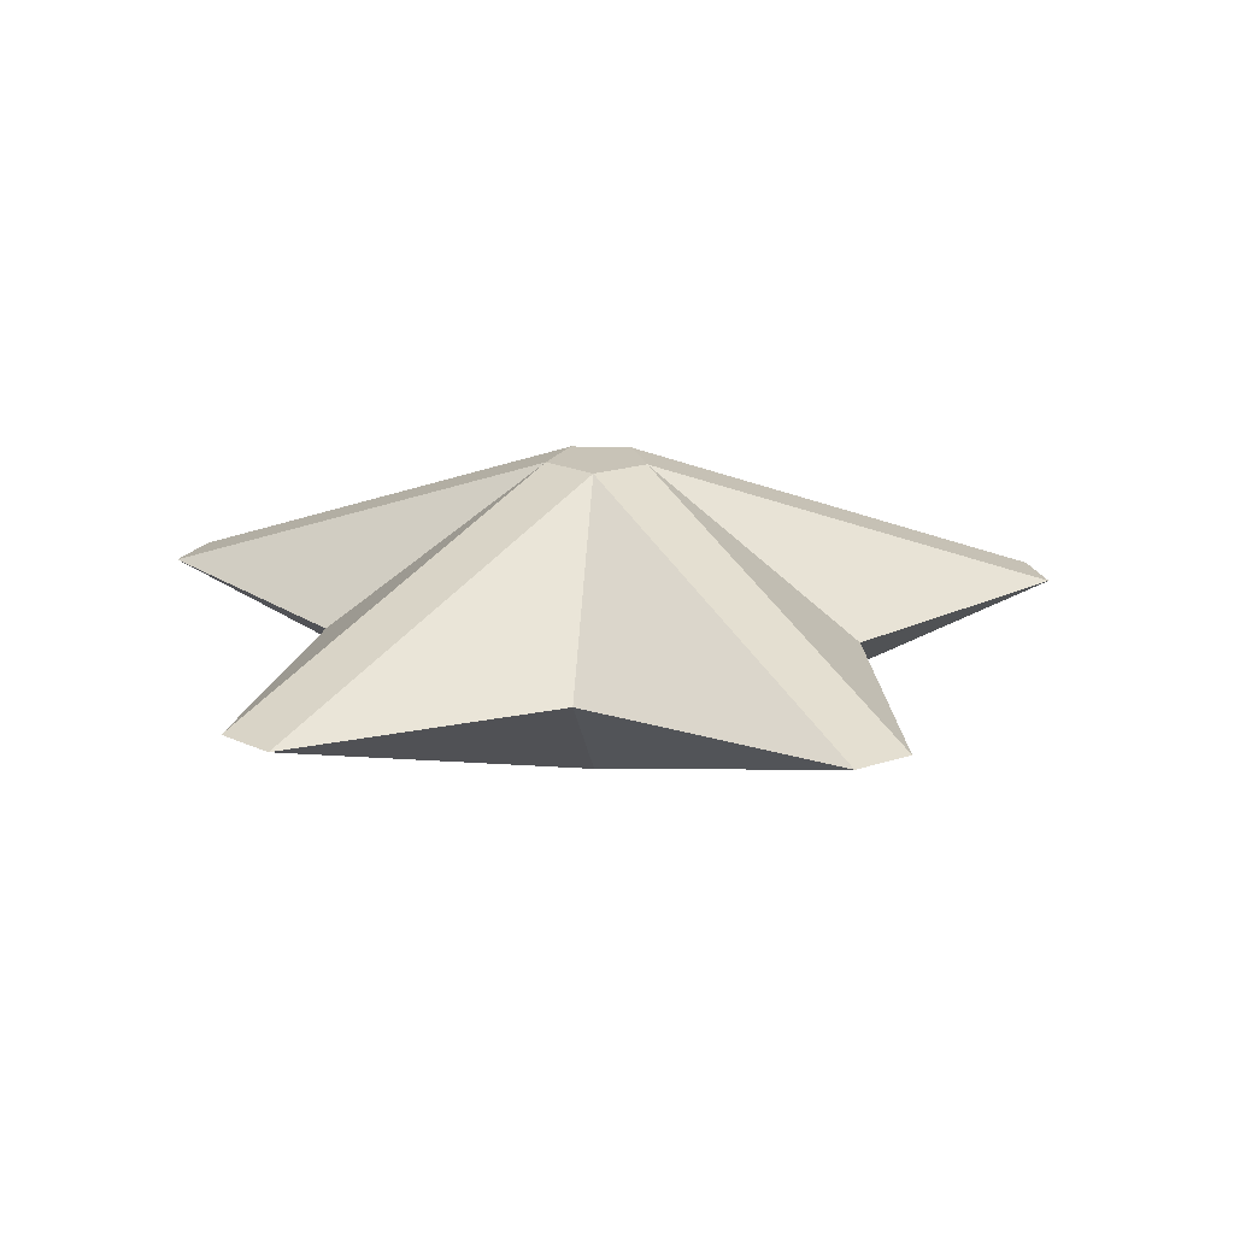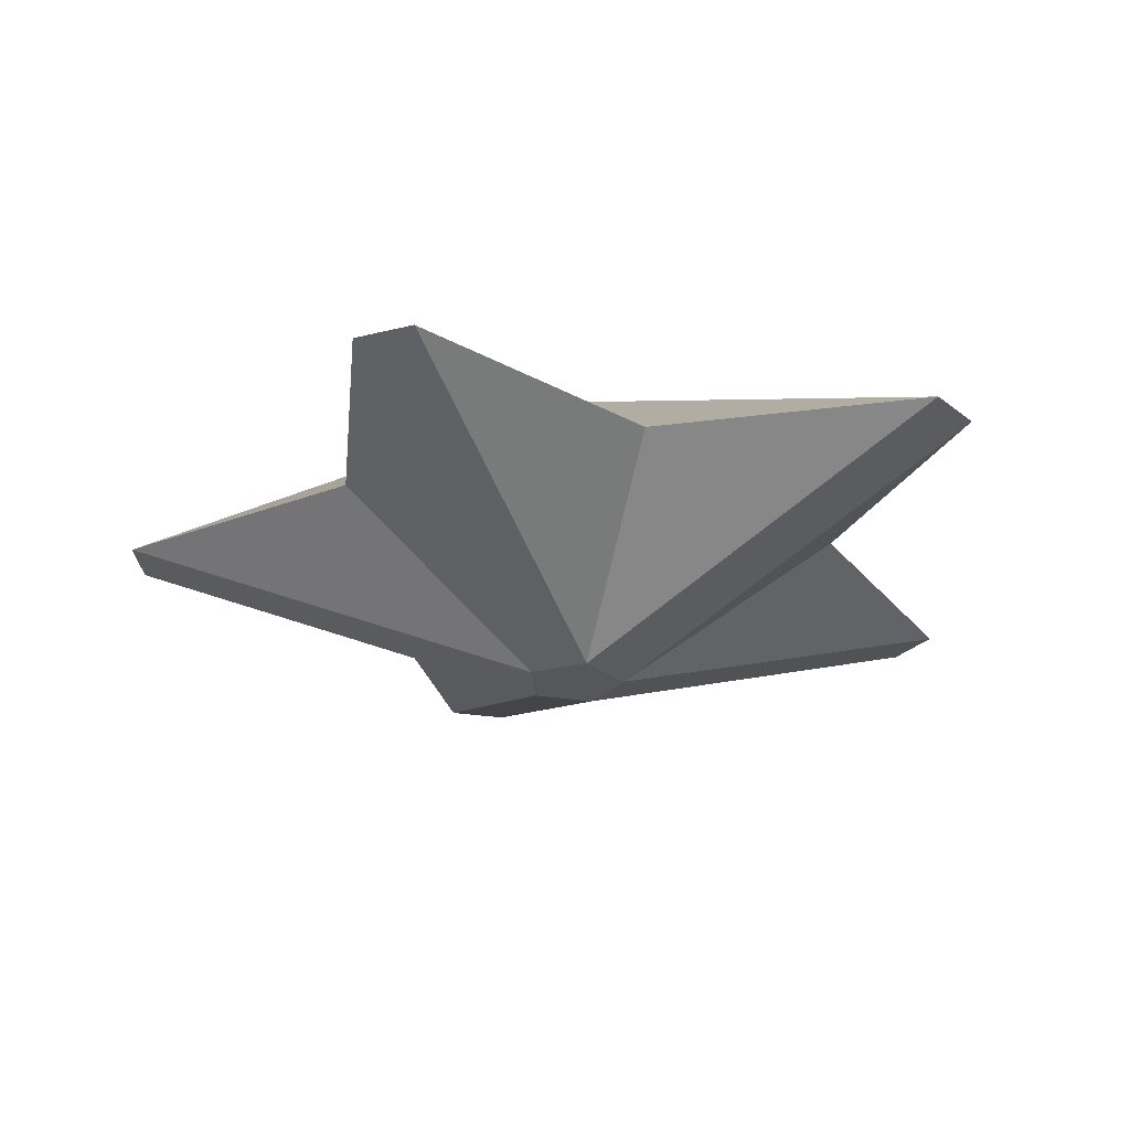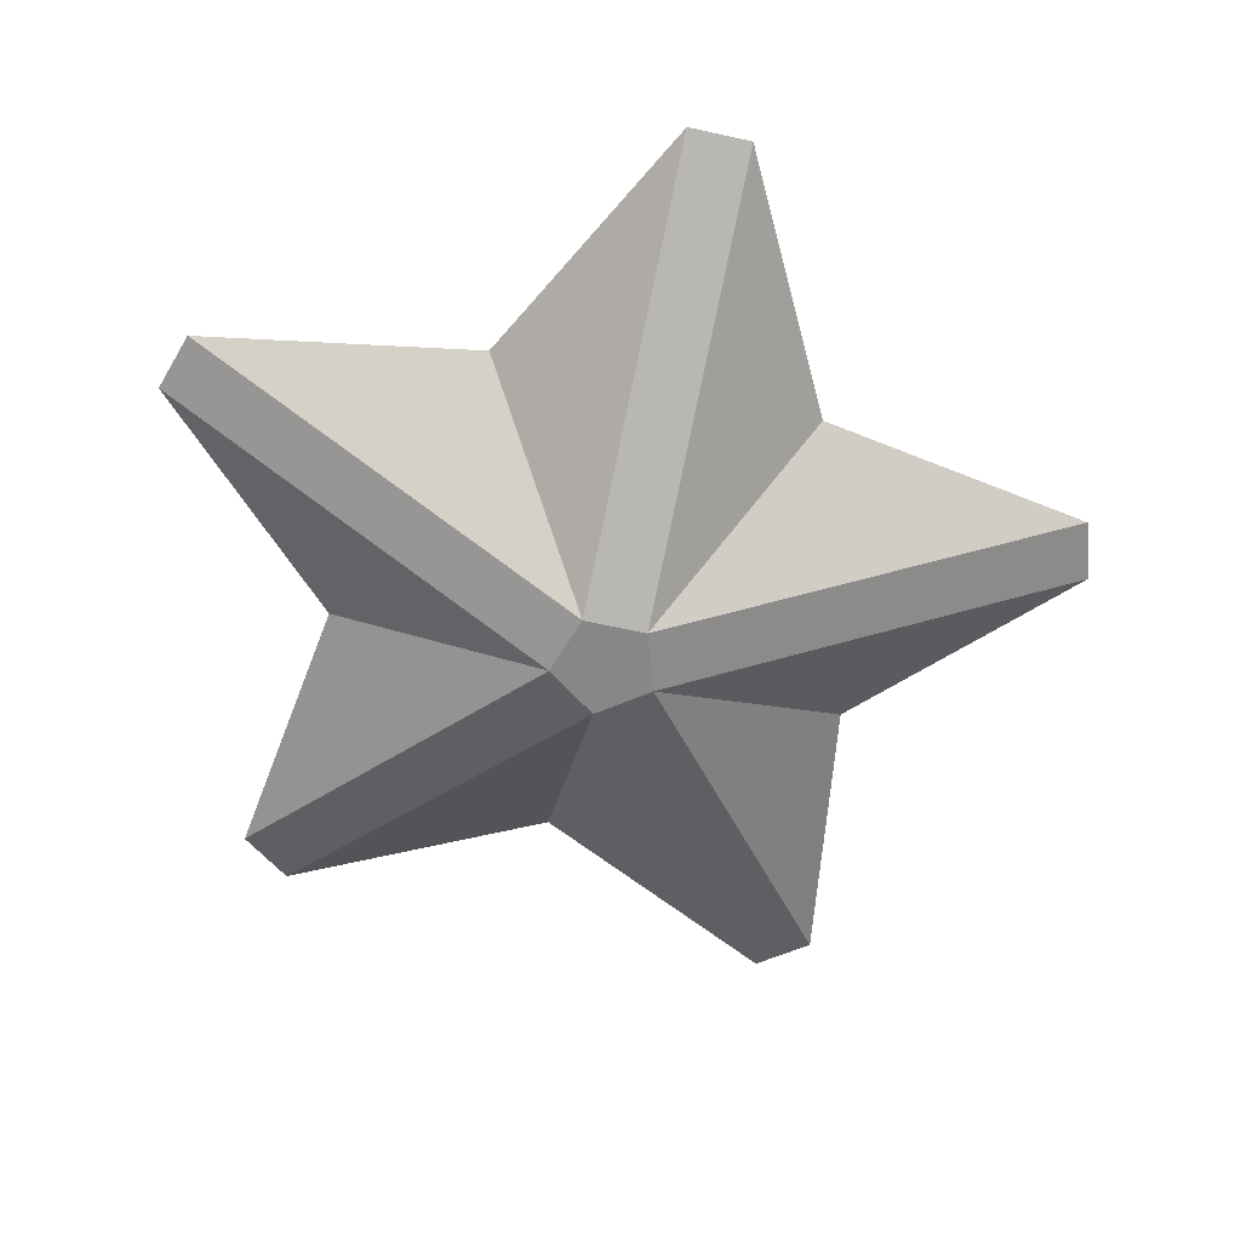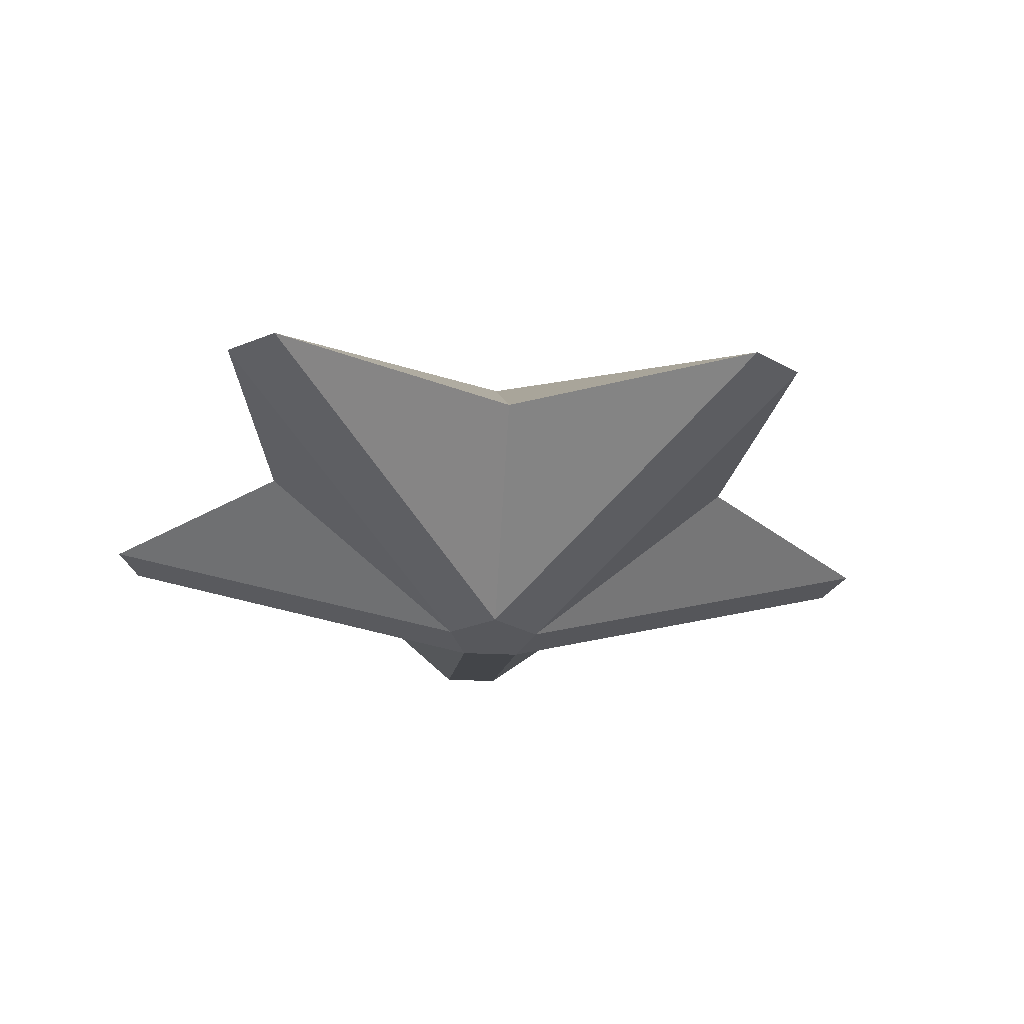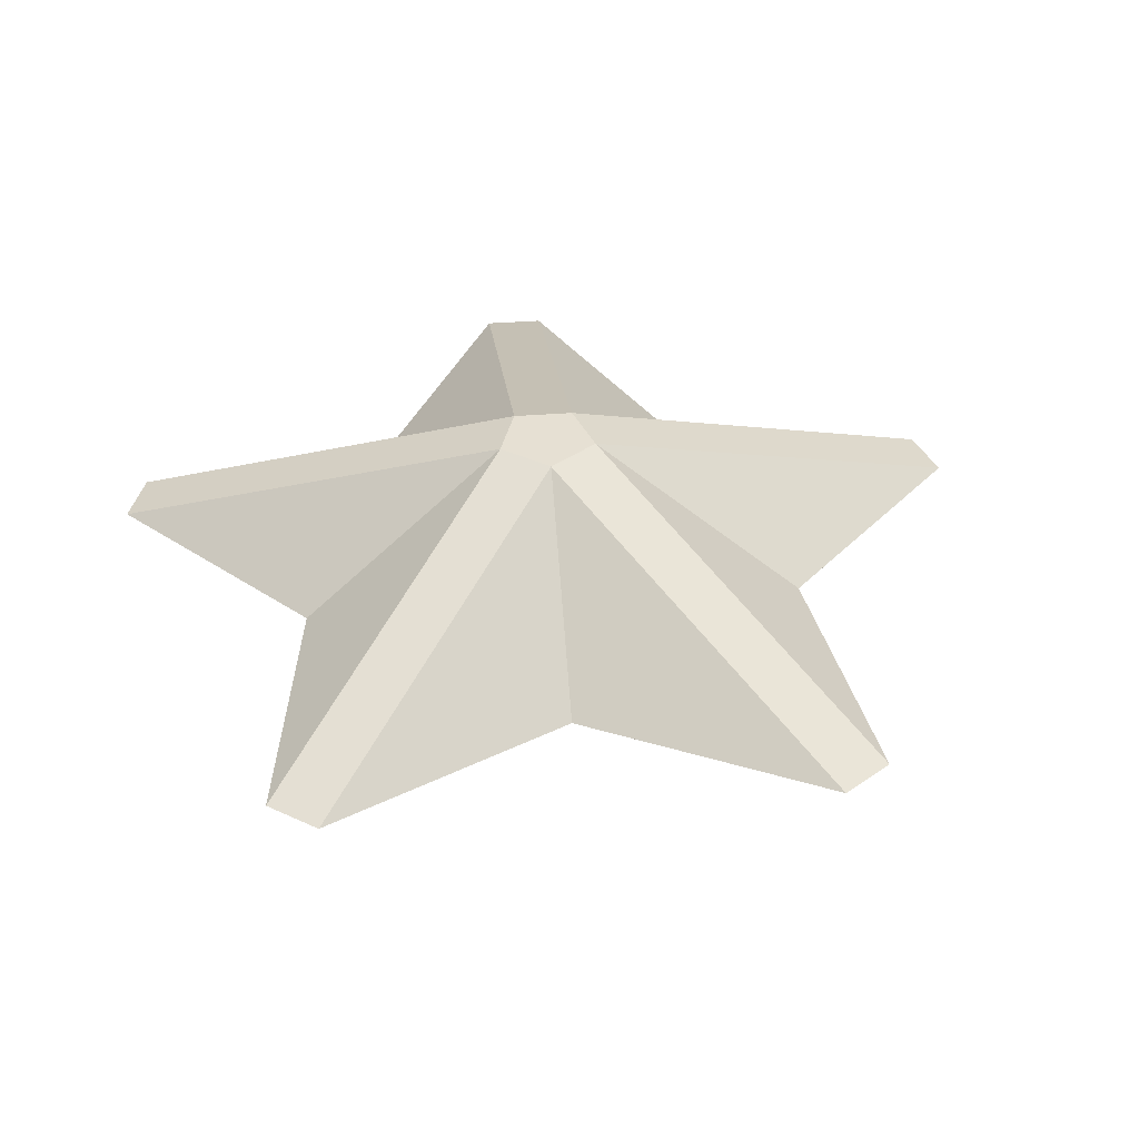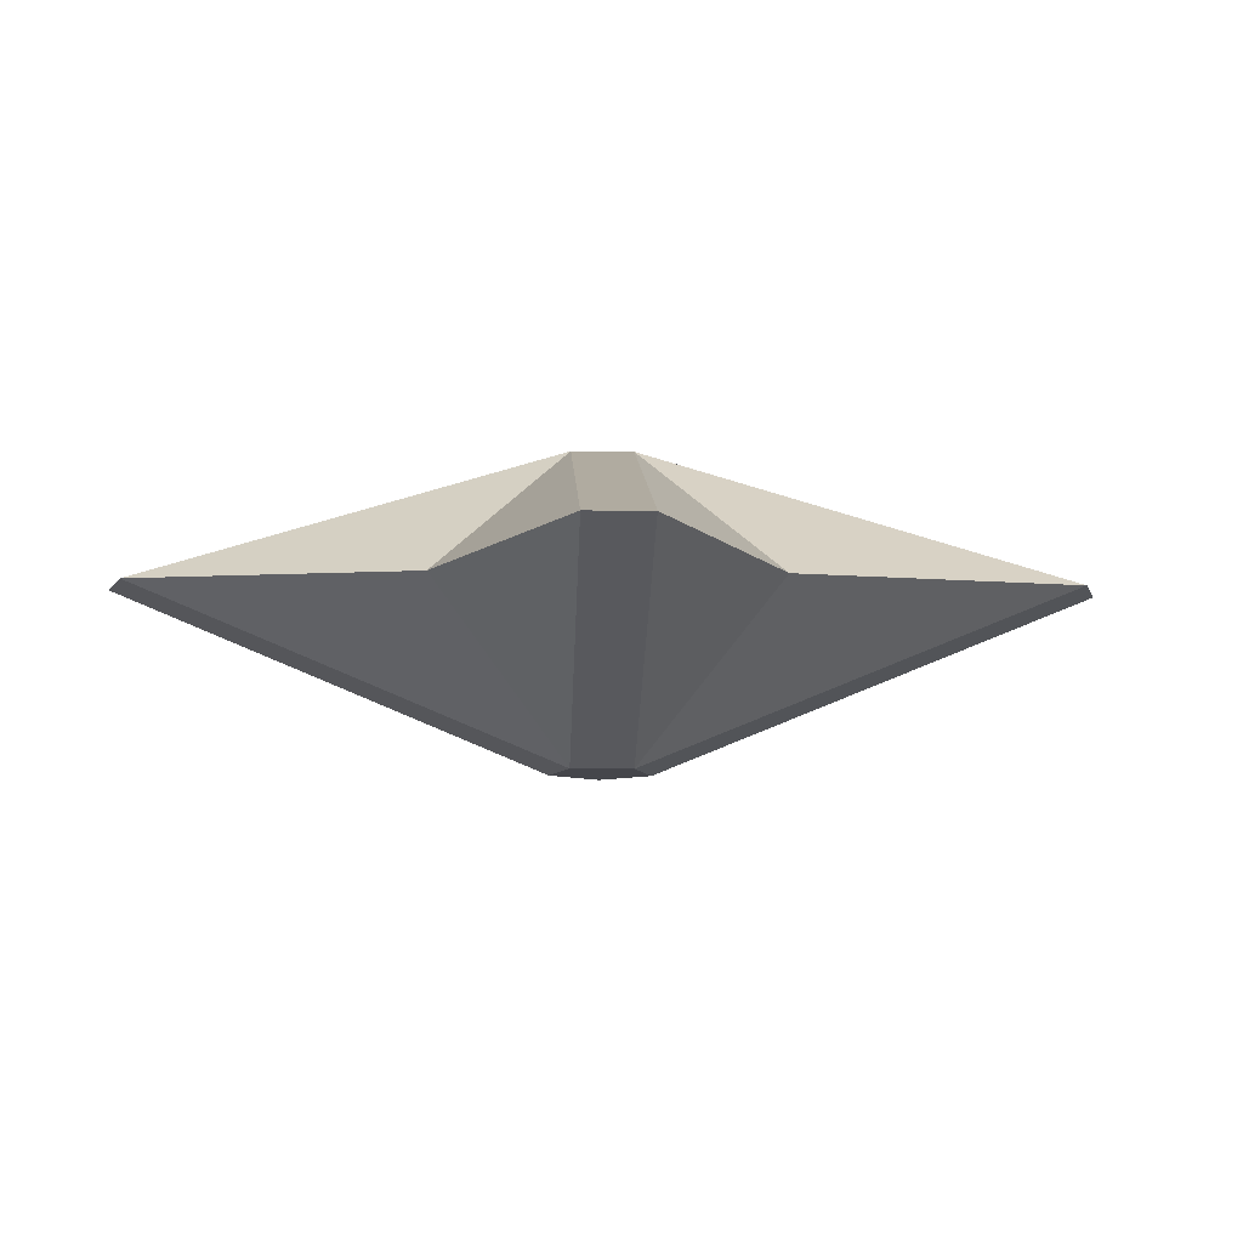
<metadata>
{"format":"obj","ext":"obj","renderer":"f3d","projection":"perspective","resolution":1024,"background":"white","views":[{"elev":19.6,"azim":148.4,"up":"+Z"},{"elev":-26.4,"azim":-14.5,"up":"+Z"},{"elev":-62.3,"azim":23.3,"up":"+Z"},{"elev":-28.4,"azim":139.8,"up":"+Z"},{"elev":38.3,"azim":138.5,"up":"+Z"},{"elev":-10.1,"azim":33.8,"up":"+Z"}]}
</metadata>
<code>
o Circle_Circle.004
v 0 -0.5177 0
v -0.4923 -0.16 0
v -0.3043 0.4188 -0
v 0.3043 0.4188 -0
v 0.4923 -0.16 0
v -0.09378 -0.03047 -0.2914
v -0.05796 0.07978 -0.2914
v 0.05796 0.07978 -0.2914
v 0.09378 -0.03047 -0.2914
v 0 -0.09861 -0.2914
v -0.4758 -0.7535 0
v -0.5696 -0.6854 0
v -0.8637 0.2197 -0
v -0.8279 0.3299 -0
v -0.05796 0.8893 -0
v 0.05796 0.8893 -0
v 0.8279 0.3299 -0
v 0.8637 0.2197 -0
v 0.5696 -0.6854 0
v 0.4758 -0.7535 0
v -0 -0.09861 0.2914
v 0.09378 -0.03047 0.2914
v 0.05796 0.07978 0.2914
v -0.05796 0.07978 0.2914
v -0.09378 -0.03047 0.2914
f 6 2 13
f 10 1 11
f 7 14 3
f 7 3 15
f 8 16 4
f 8 4 17
f 9 18 5
f 9 5 19
f 10 20 1
f 11 1 21
f 2 12 25
f 1 20 21
f 19 5 22
f 5 18 22
f 17 4 23
f 4 16 23
f 15 3 24
f 3 14 24
f 13 2 25
f 6 7 8 9 10
f 21 22 23 24 25
f 12 6 10 11
f 14 7 6 13
f 16 8 7 15
f 18 9 8 17
f 20 10 9 19
f 25 12 11 21
f 19 22 21 20
f 17 23 22 18
f 15 24 23 16
f 13 25 24 14
f 6 12 2

</code>
